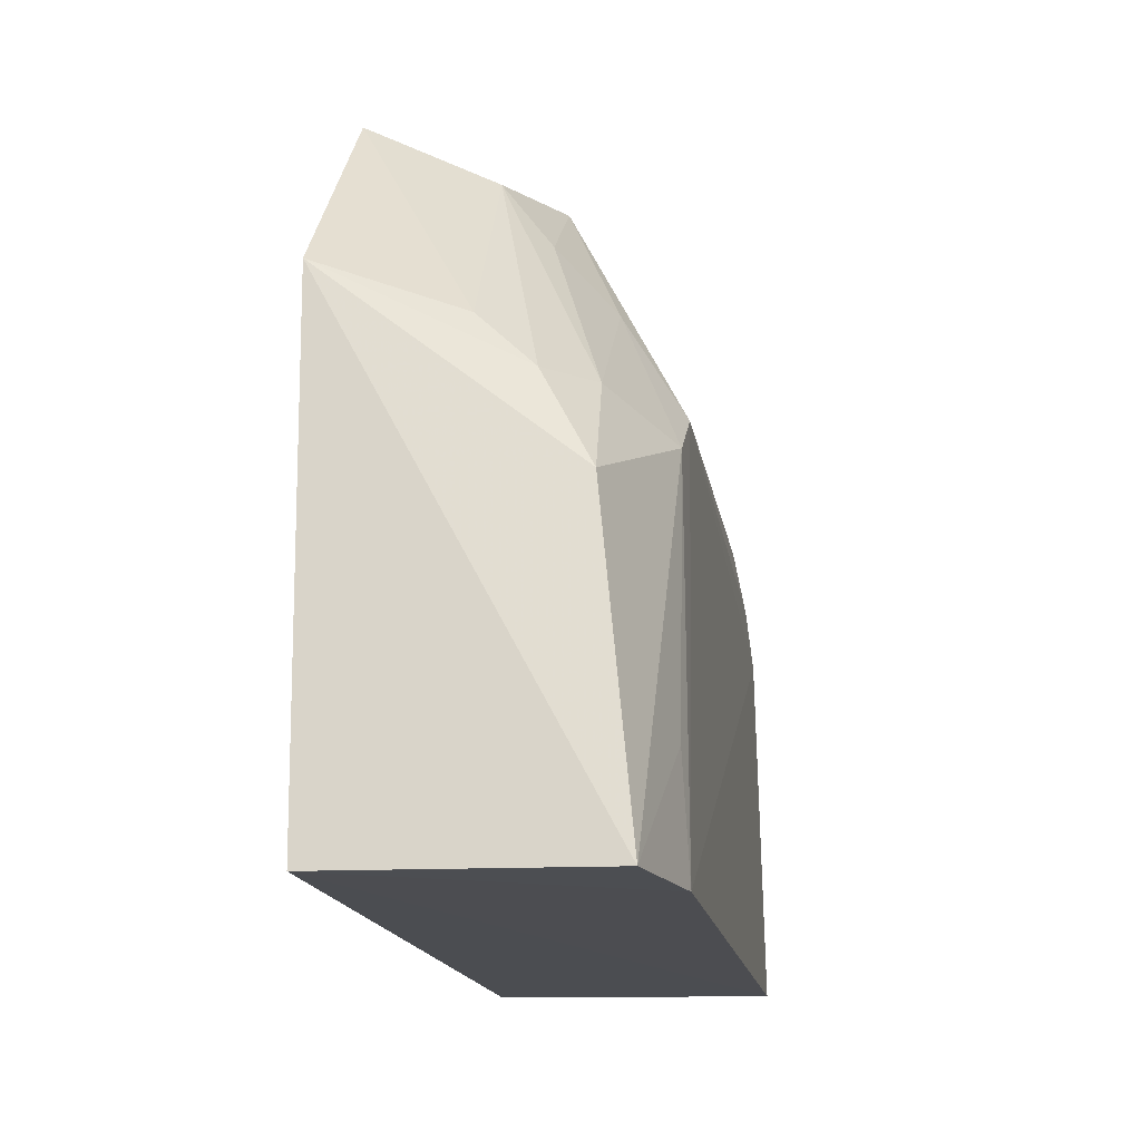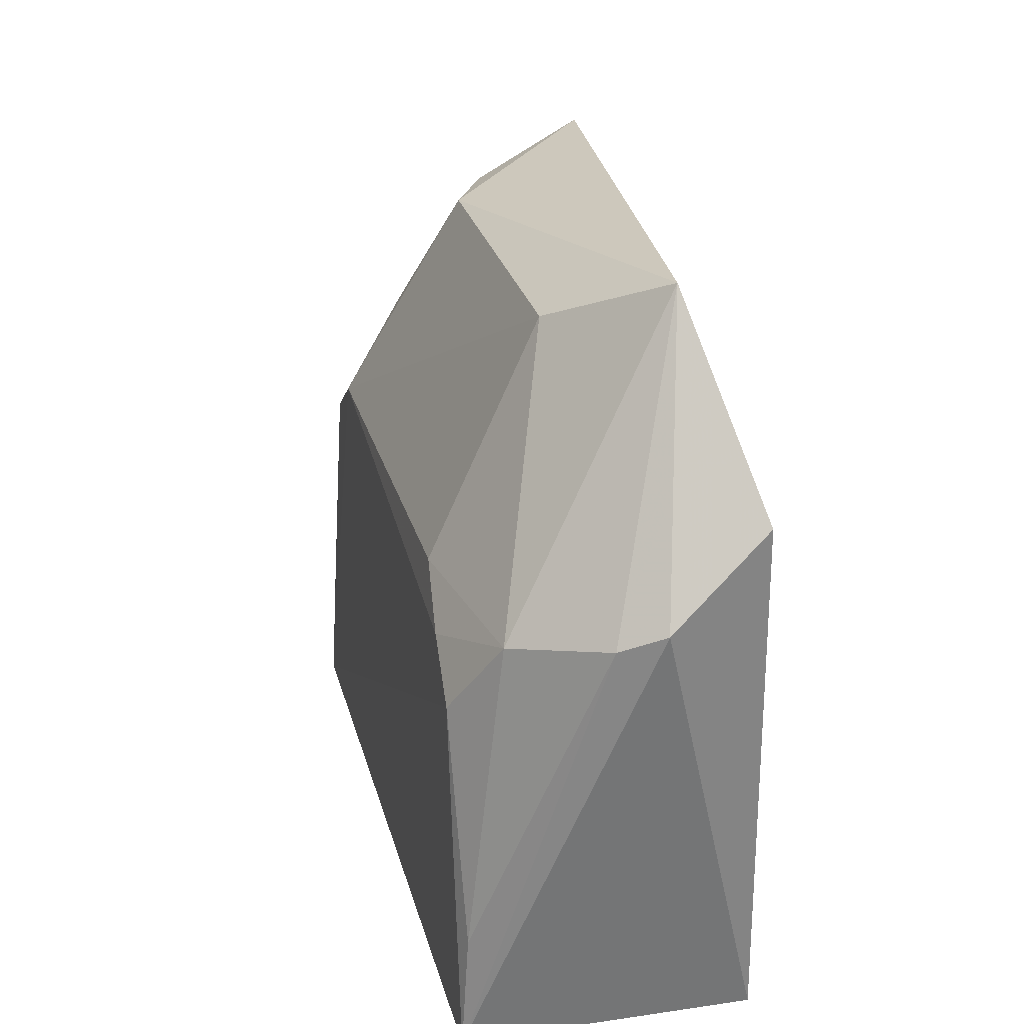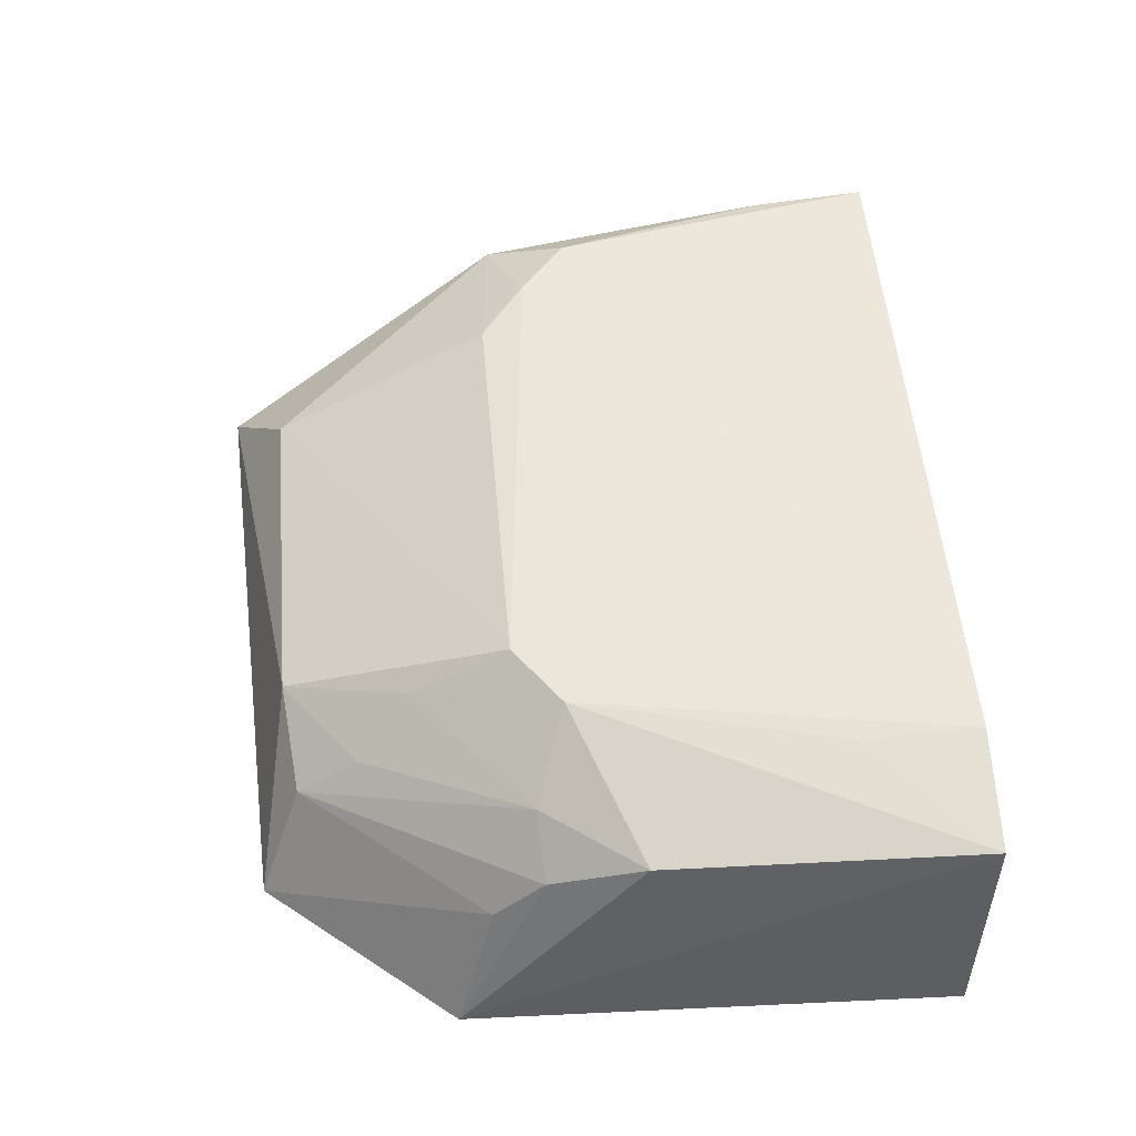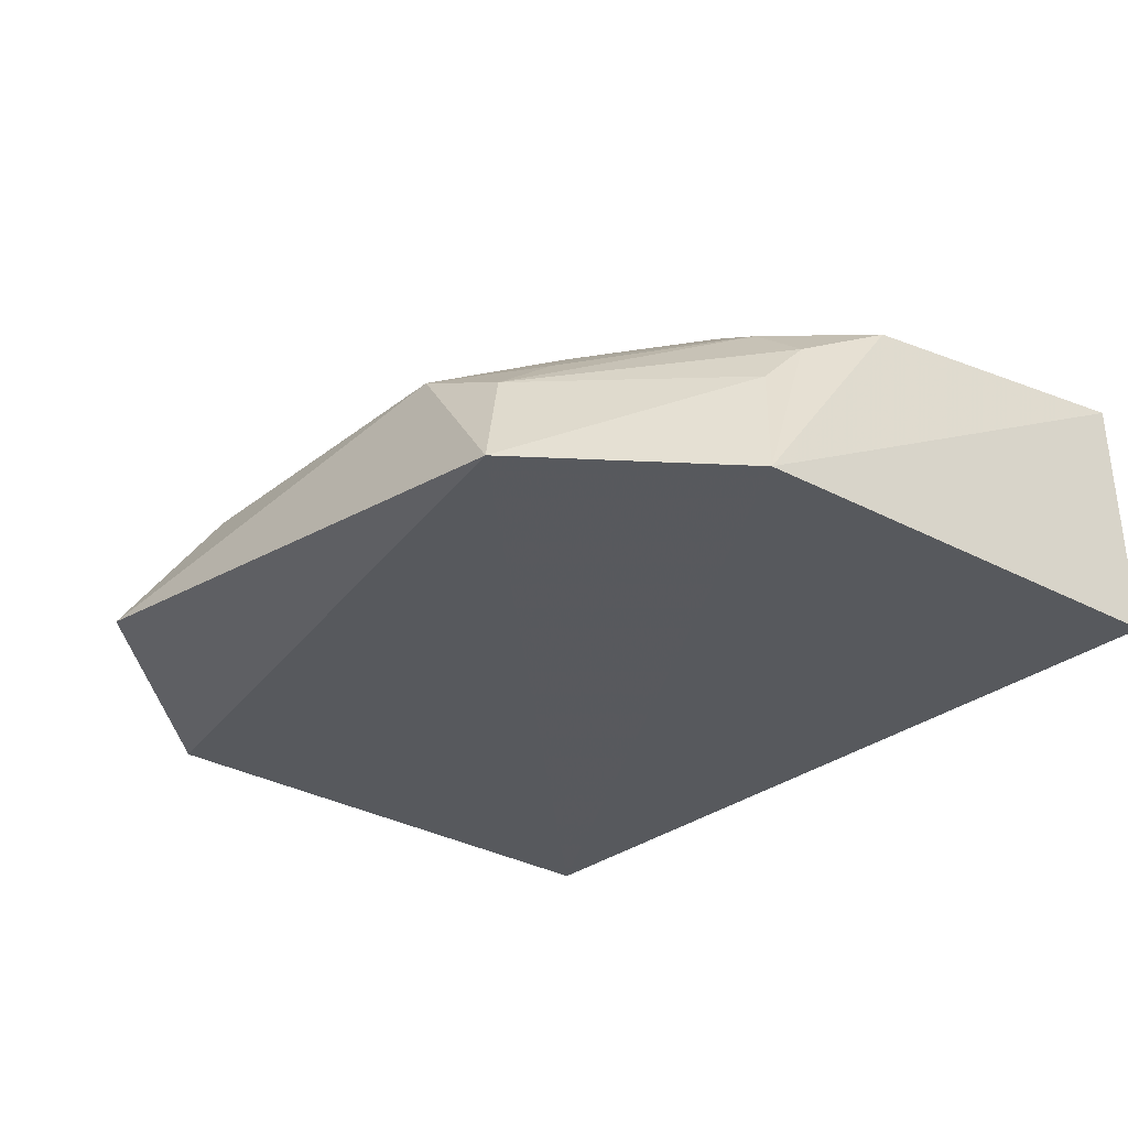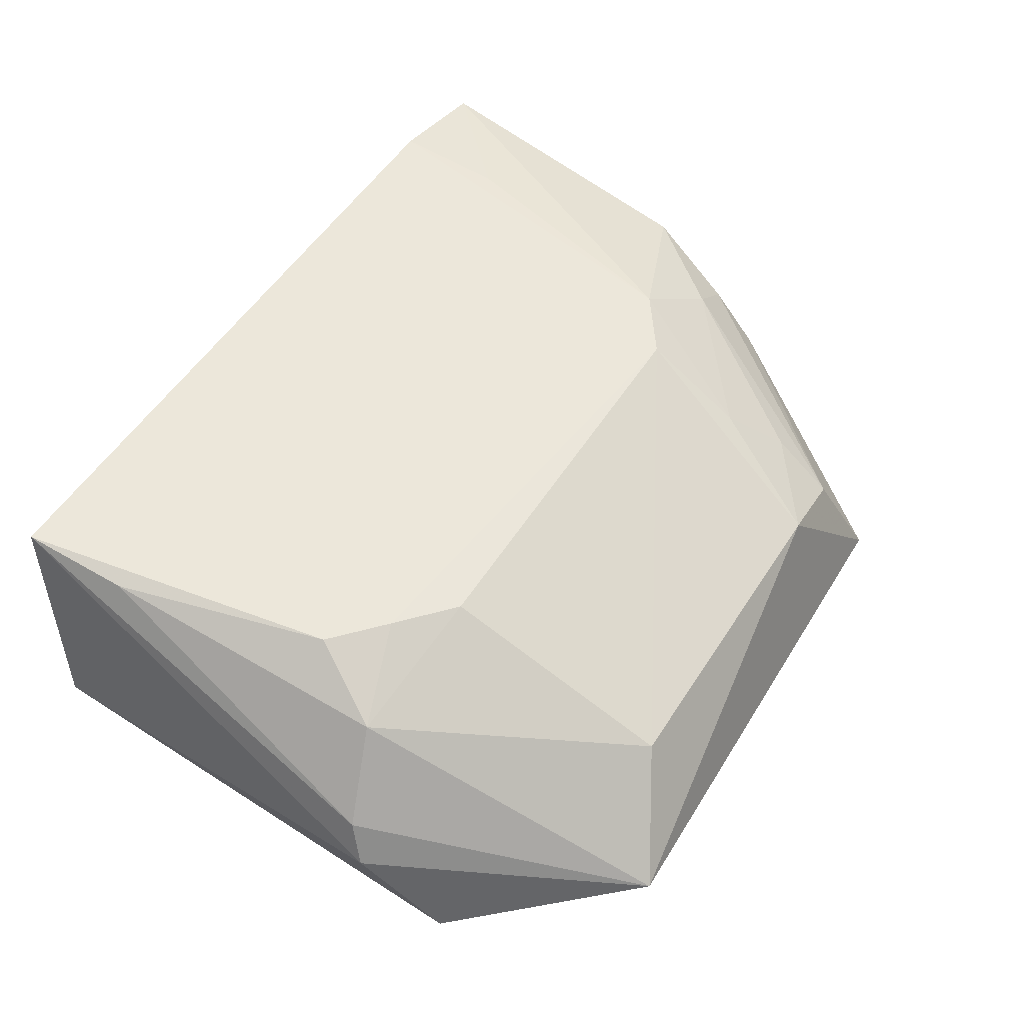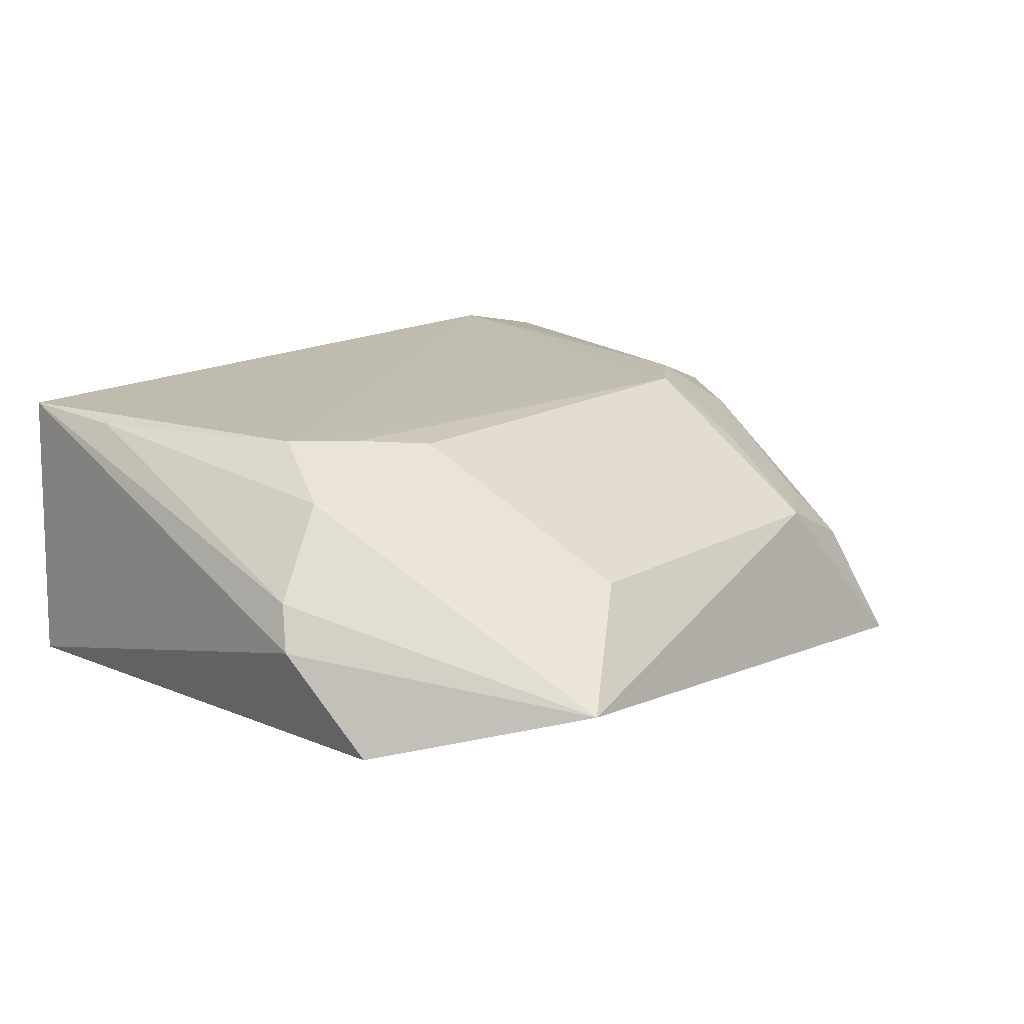
<metadata>
{"format":"obj","ext":"obj","renderer":"f3d","projection":"perspective","resolution":1024,"background":"white","views":[{"elev":-16.1,"azim":99.1,"up":"+Z"},{"elev":26.7,"azim":-103.8,"up":"+Z"},{"elev":51.8,"azim":85.4,"up":"+Y"},{"elev":-29.9,"azim":49.1,"up":"+Y"},{"elev":53.1,"azim":-57.9,"up":"+Y"},{"elev":15.7,"azim":-49.6,"up":"+Y"}]}
</metadata>
<code>
v 0.08263 0.04367 0.1892
v 0.1288 0.0441 0.007576
v 0.127 0.1127 0.00712
v -0.07988 0.1186 0.09601
v -0.09848 0.0441 0.007576
v 0.06126 0.1169 0.1201
v 0.1238 0.04187 0.1389
v -0.1061 0.04779 0.1487
v -0.09579 0.1192 0.006361
v -0.04445 0.08687 0.1805
v 0.1141 0.09075 0.1152
v 0.09569 0.1196 0.006684
v -0.1085 0.08494 0.1228
v -0.0496 0.1163 0.1207
v 0.04642 0.08658 0.1799
v -0.07016 0.06078 0.1961
v 0.1136 0.07682 0.1285
v 0.1197 0.1039 0.0903
v 0.07816 0.1169 0.1078
v -0.09097 0.107 0.1172
v -0.1124 0.07351 0.1275
v -0.06539 0.118 0.1084
v 0.07193 0.07468 0.1773
v 0.09589 0.1178 0.03712
v 0.06142 0.1011 0.1468
v -0.0949 0.1172 0.03687
v 0.09951 0.1022 0.1161
v 0.07206 0.08715 0.1606
f 7 2 3
f 7 5 2
f 7 1 5
f 8 5 1
f 9 2 5
f 12 3 2
f 12 2 9
f 12 9 4
f 12 4 6
f 14 10 6
f 15 6 10
f 16 8 1
f 16 15 10
f 16 1 15
f 17 1 7
f 17 7 11
f 18 11 7
f 18 7 3
f 19 12 6
f 19 18 3
f 20 10 14
f 20 16 10
f 20 13 16
f 21 13 9
f 21 9 5
f 21 5 8
f 21 16 13
f 21 8 16
f 22 14 6
f 22 6 4
f 22 20 14
f 22 4 20
f 23 15 1
f 23 17 11
f 23 1 17
f 24 19 3
f 24 3 12
f 24 12 19
f 25 19 6
f 25 6 15
f 26 20 4
f 26 4 9
f 26 9 13
f 26 13 20
f 27 23 11
f 27 11 18
f 27 18 19
f 27 19 25
f 28 27 25
f 28 25 15
f 28 15 23
f 28 23 27

</code>
